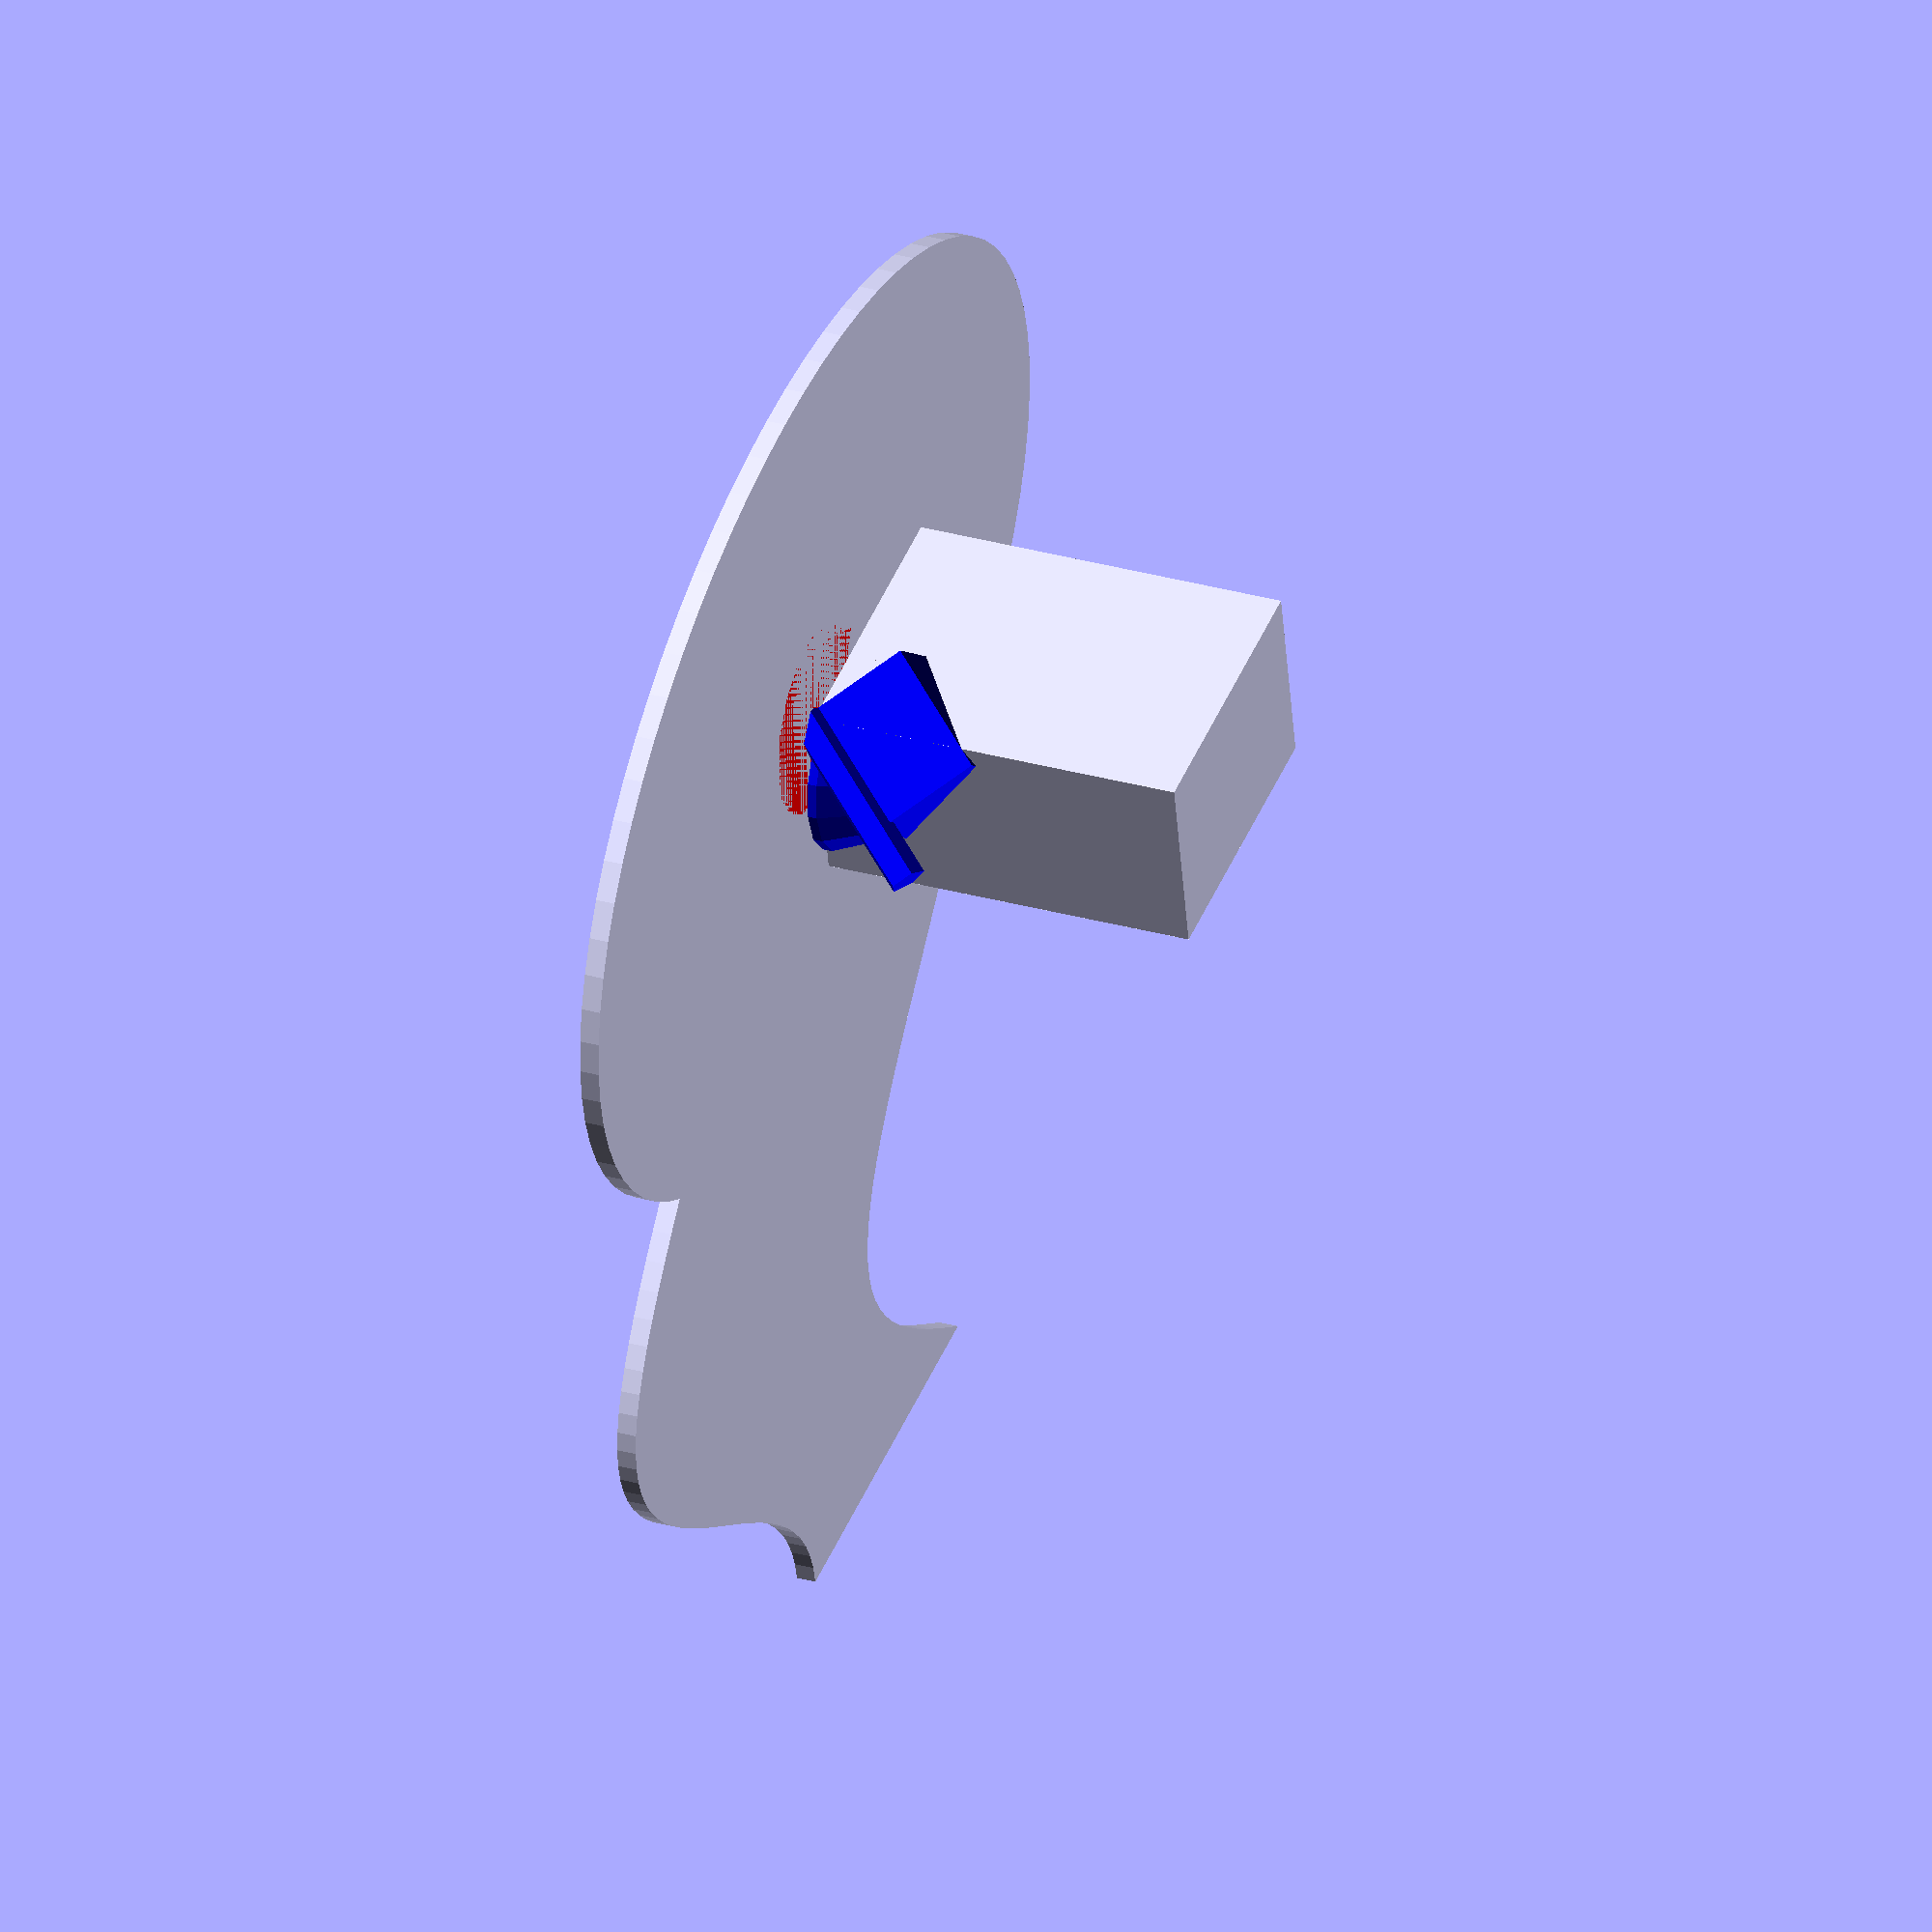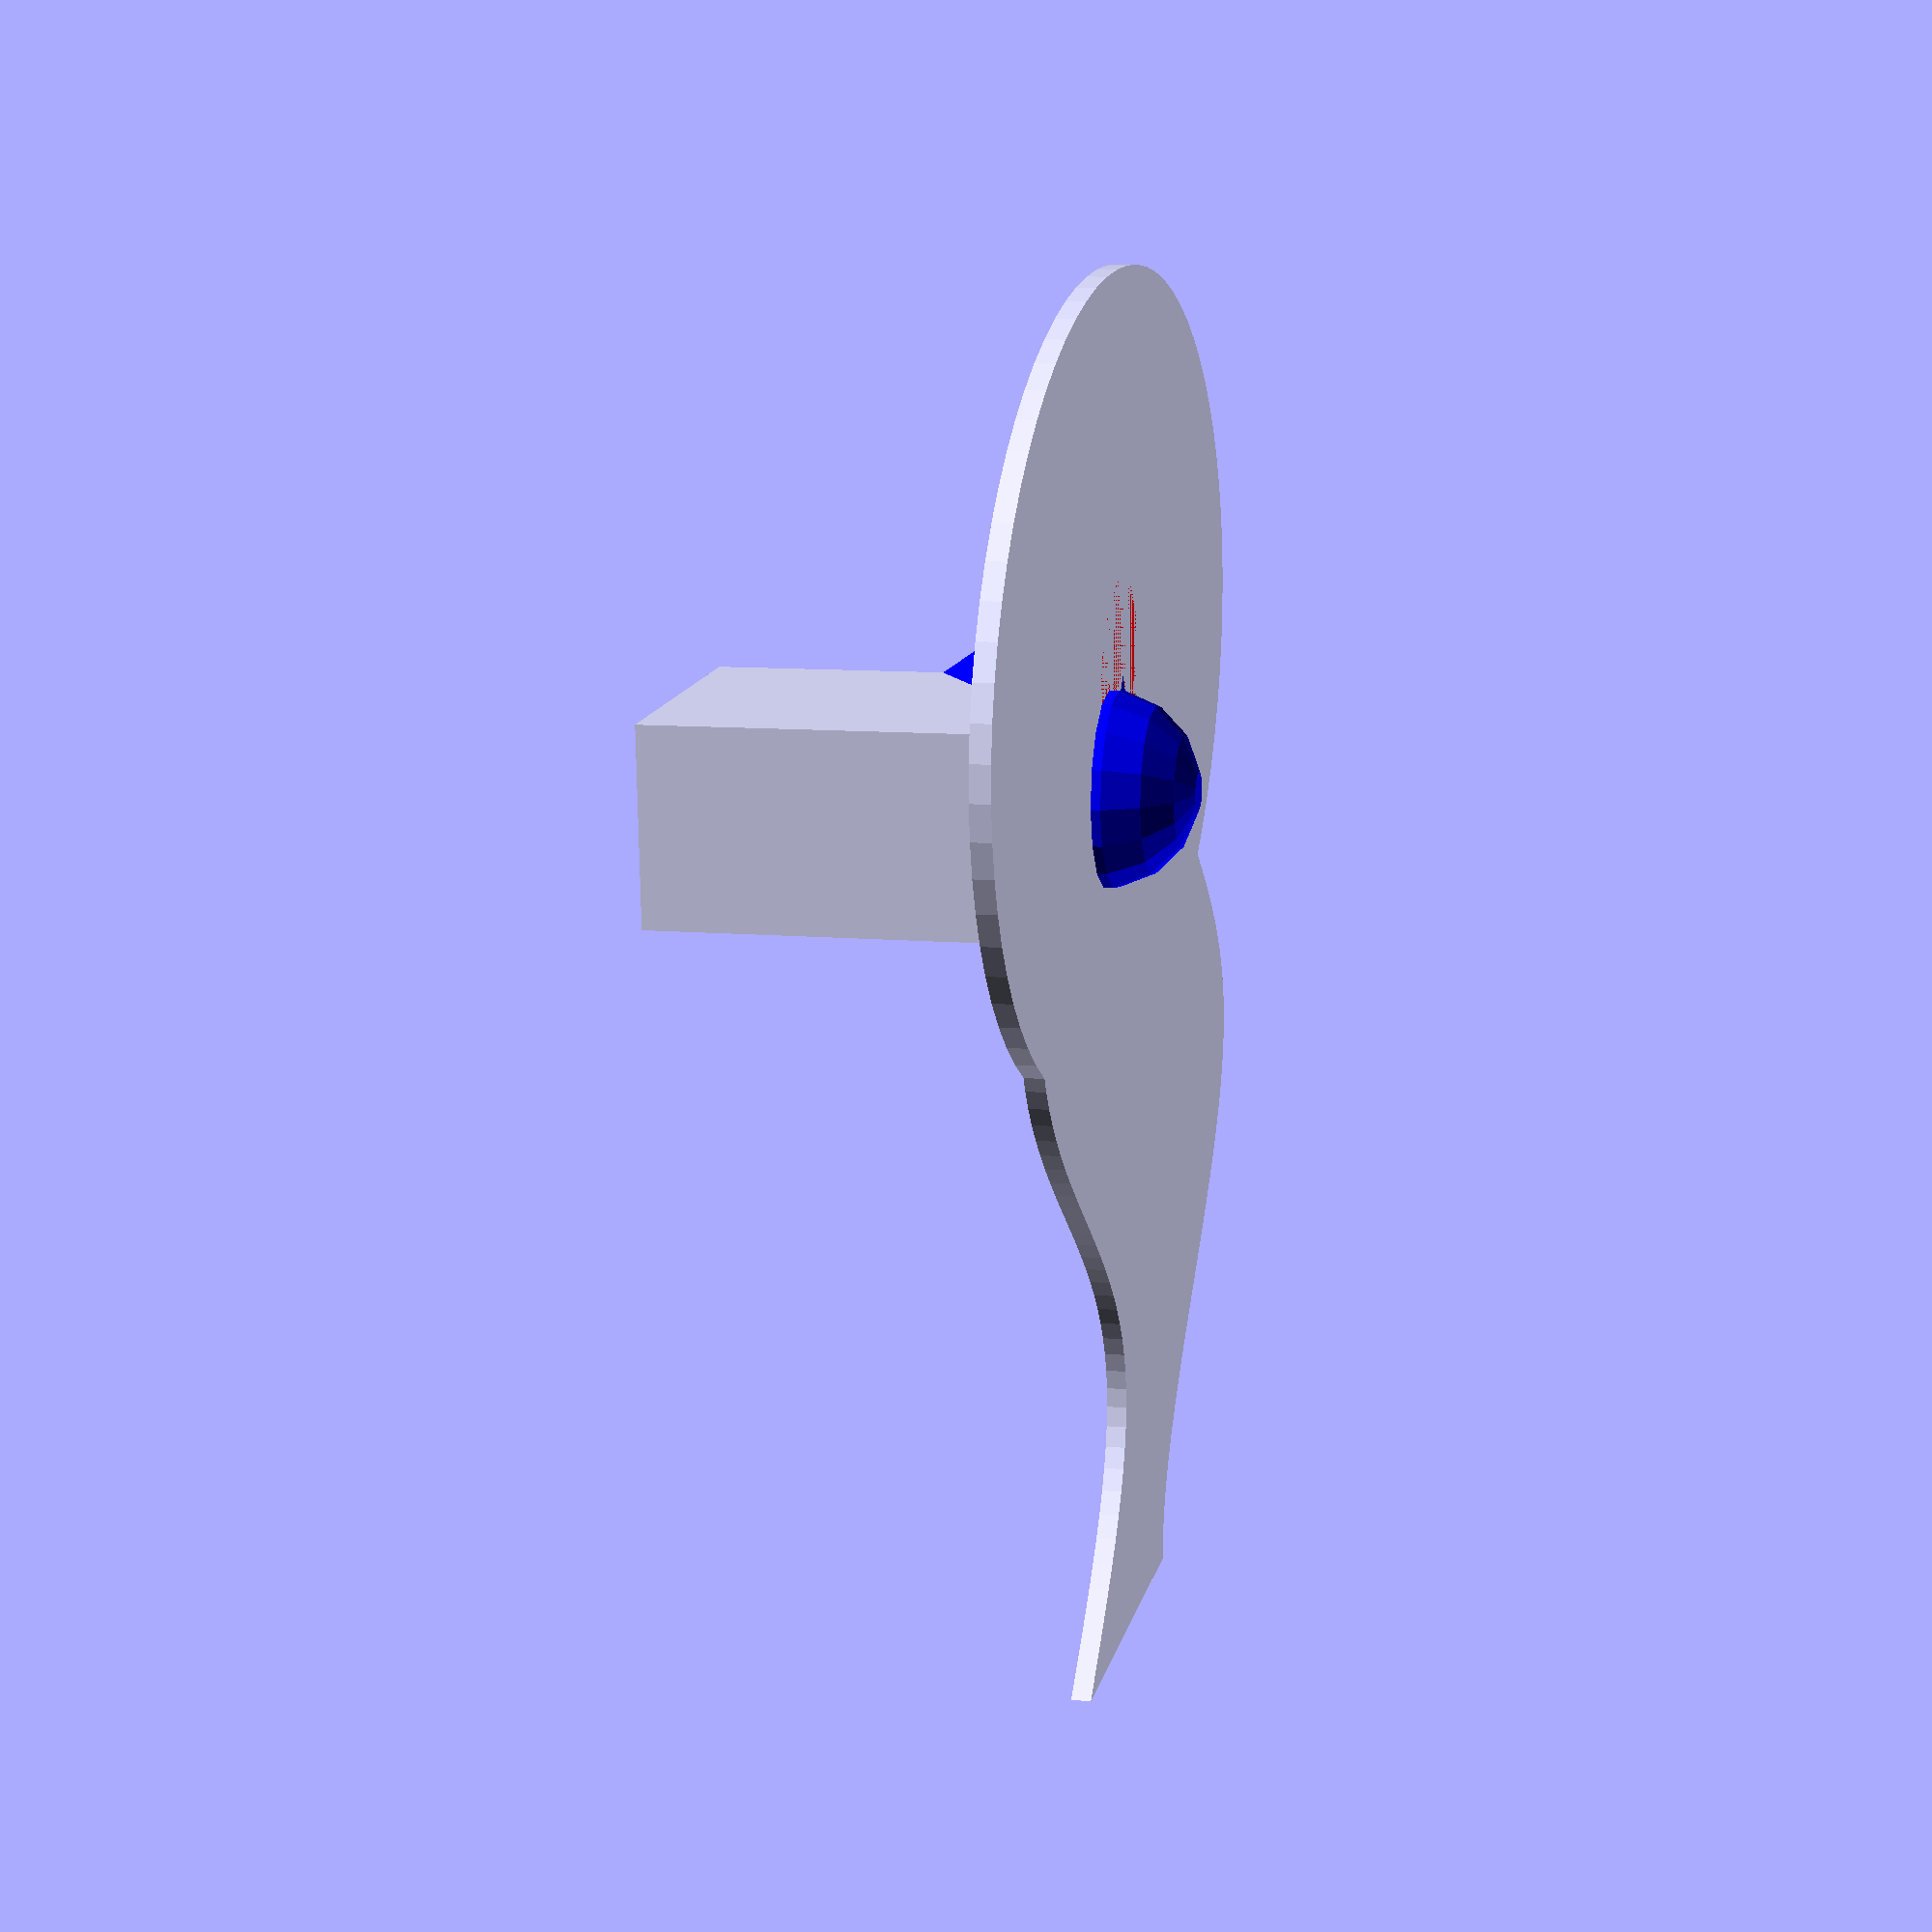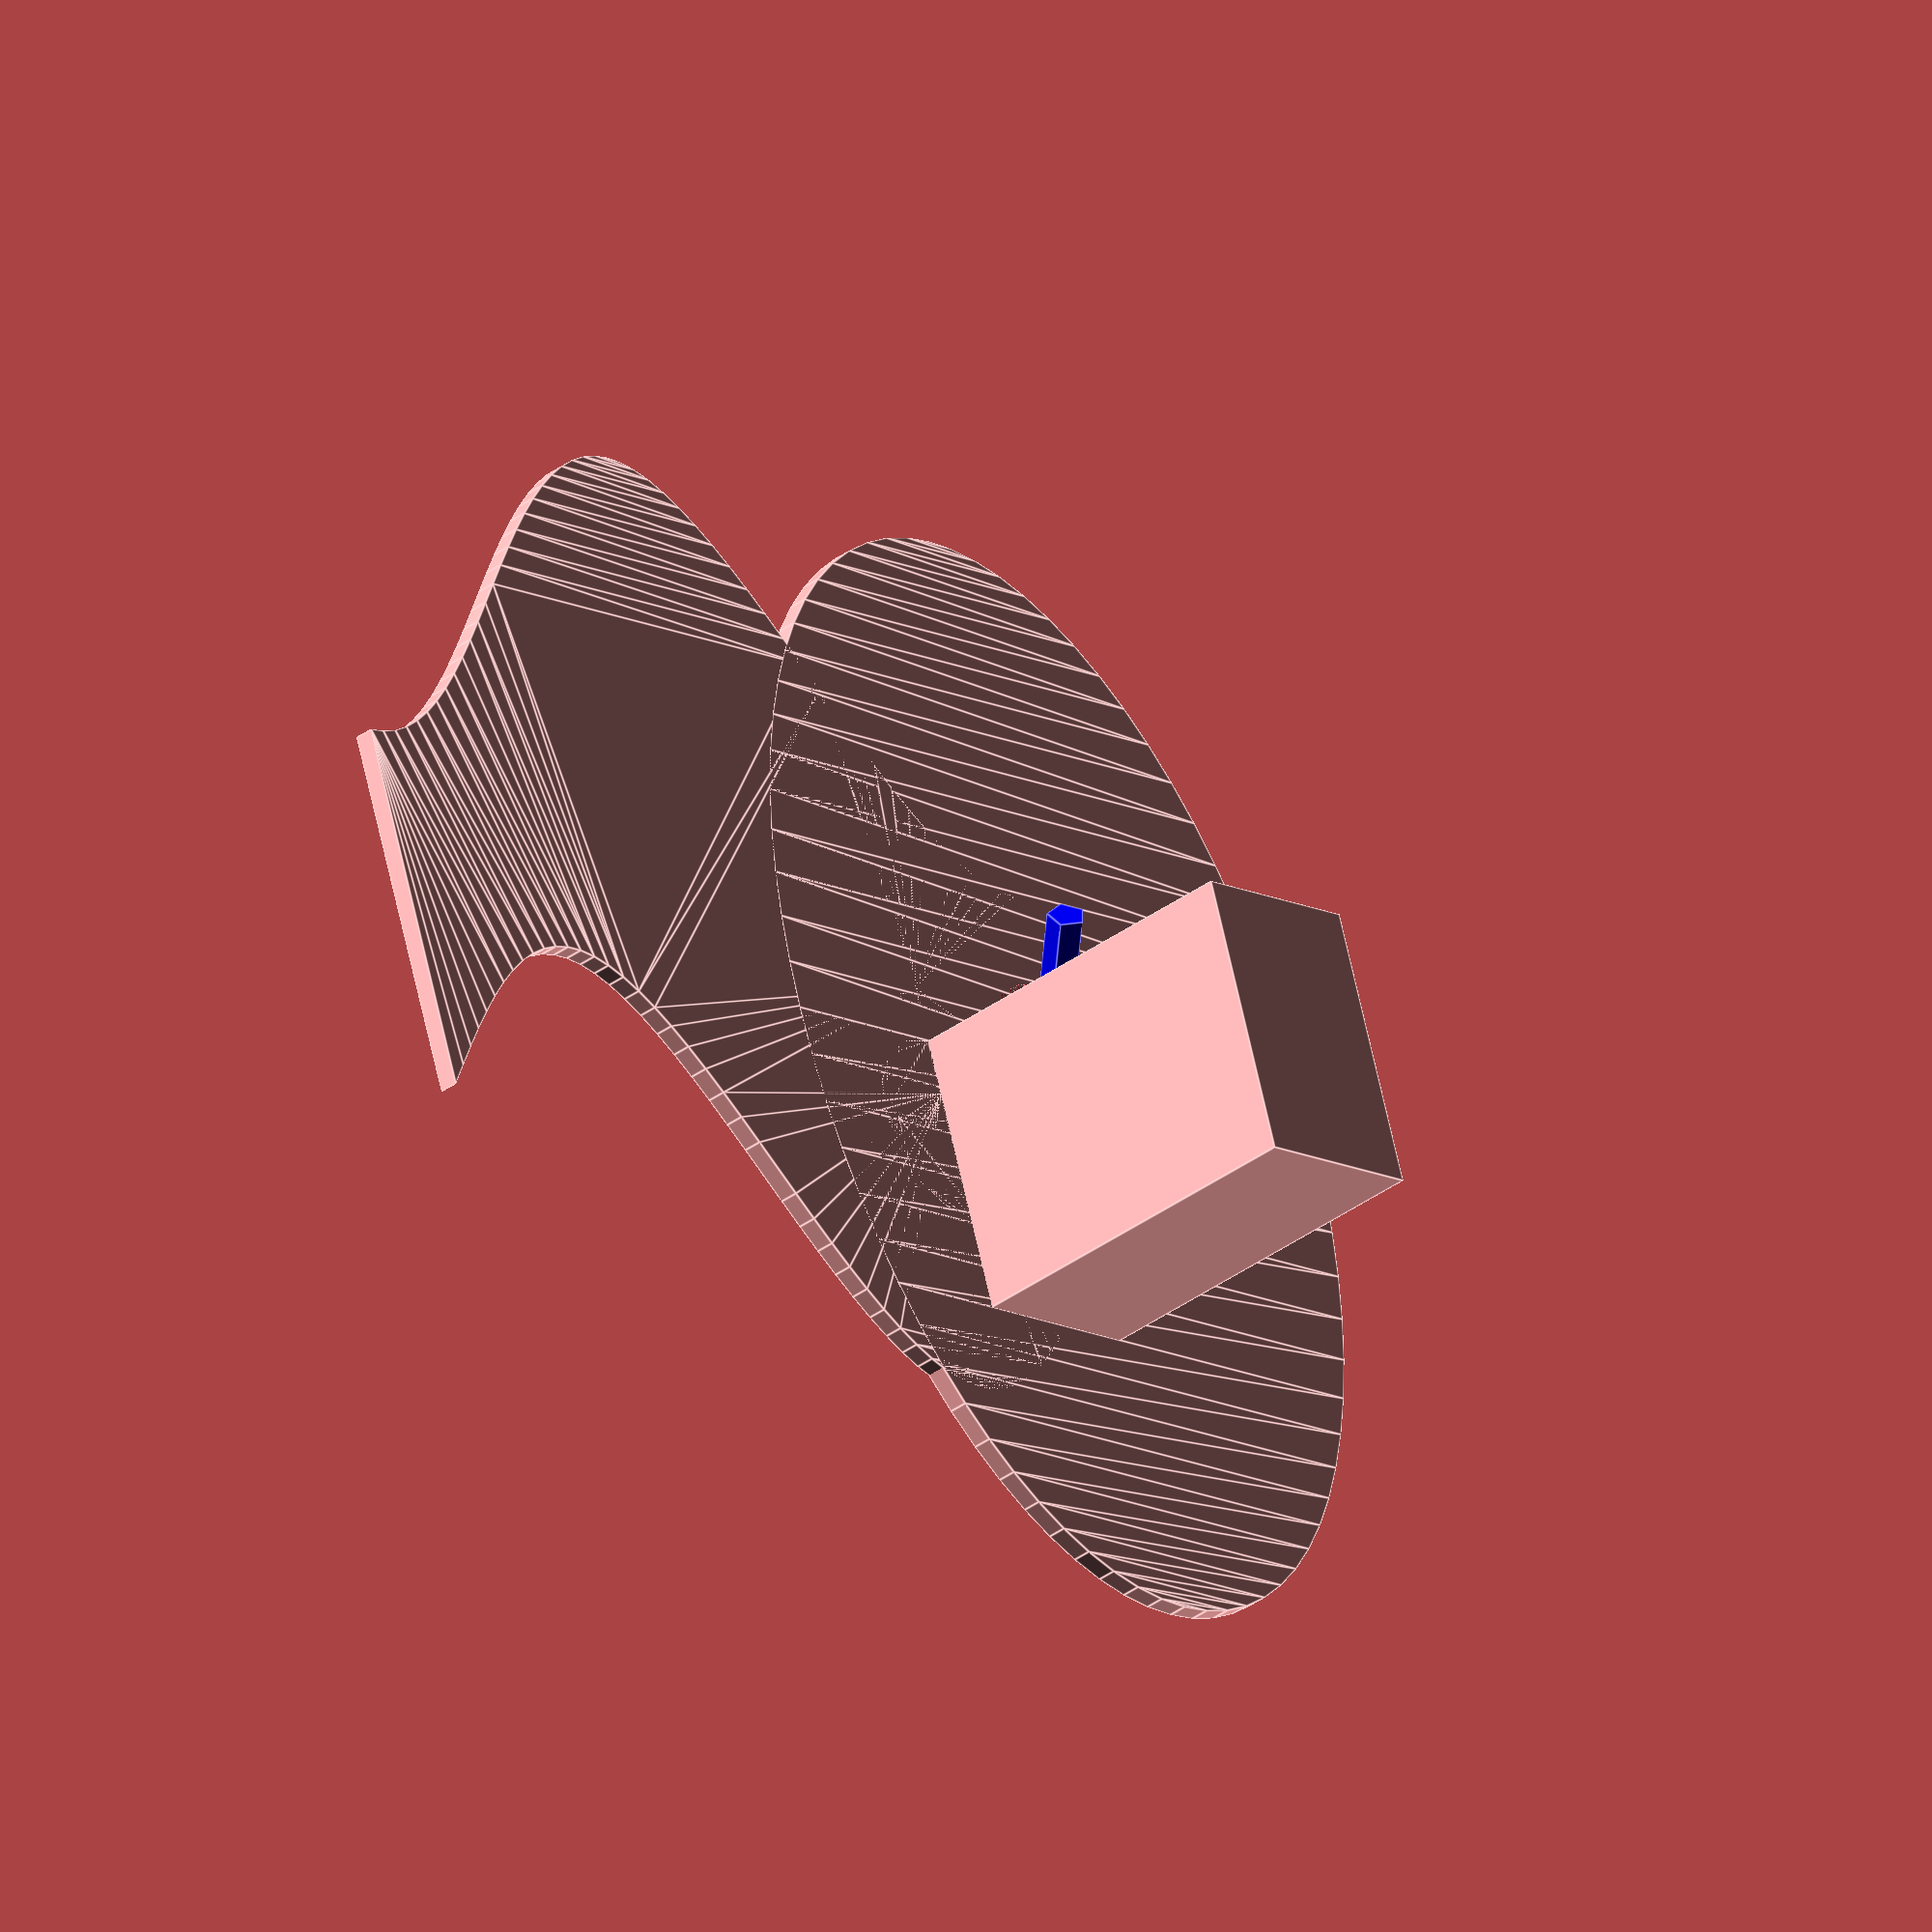
<openscad>
cube(5);
x = 4 + y;
rotate(40) square(5, 10);
translate([10, 5]) {circle(5); square(4);}
rotate(60) color("red") {circle(5); square(4);}
color("blue") {translate([5, 3, 0]) sphere(5); rotate([45, 0, 45]) {cylinder(10); cube([5, 6, 7]);}}

inf = 1e200 * 1e200;
nan = 0 / 0;
echo(inf, nan);

echo("The quick brown fox \tjumps \"over\" the lazy dog.\rThe quick brown fox.\nThe \\lazy\\ dog.");

r1 = [0:10];
r2 = [0.5:2.5:20];
echo(r1); // ECHO: [0: 1: 10]
echo(r2); // ECHO: [0.5: 2.5: 20]

var = 25;
xx = 1.25 * cos(50);
y = 2 * xx + var;
logic = true;
MyString = "This is a string";
a_vector = [1, 2, 3];
rr = a_vector[2];      // member of vector
rr2 = a_vector[logic ? 0: 1];   // selected member of vector
range1 = [- 1.5:0.5:3]; // for() loop range
xx = [0:5];            // alternate for() loop range
p = pow(var, rr[0]);
pp = var ^ rr[0];

a = 0;
if (a == 0)
{
a = 1; //  before 2015.03 this line would generate a Compile Error
//  since 2015.03  no longer an error, but the value a=1 is confined to within the braces {}
}

echo("Variable a is ", a);                // Variable a is undef
if (a == undef) {
echo("Variable a is tested undefined"); // Variable a is tested undefined
}

// scope 1
a = 6;                // create a
echo(a, b);            //                6, undef
translate([5, 0, 0]) {// scope 1.1
a = 10;
b = 16;              // create b
echo(a, b);          //              100, 16   a=10; was overridden by later a=100;
color("blue") {// scope 1.1.1
echo(a, b);        //              100, 20
cube();
b = 20;
}                   // back to 1.1
echo(a, b);          //              100, 16
a = 100;              // override a in 1.1
}                     // back to 1
echo(a, b);            //                6, undef
color("red") {// scope 1.2
cube();
echo(a, b);          //                6, undef
}                     // back to 1
echo(a, b);            //                6, undef
//In this example, scopes 1 and 1.1 are outer scopes to 1.1.1 but 1.2 is not.

{
angle = 45;
}
rotate(angle) square(10);

a = [1, 2, 3];
a = [a, 5, b];
a = [];
a = [5.643];
a = ["a", "b", "string"];
a = [[1, r], [x, y, z, 4, 5]];
a = [3, 5, [6, 7], [[8, 9], [10, [11, 12], 13], c, "string"]];
a = [4 / 3, 6 * 1.5, cos(60)];

cube([width, depth, height]);           // optional spaces shown for clarity
translate([x, y, z])
polygon([[x0, y0], [x1, y1], [x2, y2]]);

cube([10, 15, 20]);
a1 = [1, 2, 3];
a2 = [4, 5];
a3 = [6, 7, 8, 9];
b = [a1, a2, a3];    // [ [1,2,3], [4,5], [6,7,8,9] ]  note increased nesting depth

a = e[5];           // element no 5 (sixth) at   1st nesting level
a = e[5][2];        // element 2 of element 5    2nd nesting level
a = e[5][2][0];     // element 0 of 2 of 5       3rd nesting level
a = e[5][2][0][1];  // element 1 of 0 of 2 of 5  4th nesting level

e = [[1], [], [3, 4, 5], "string", "x", [[10, 11], [12, 13, 14], [[15, 16], [17]]]];  // length 6

a = e.x;    //equivalent to e[0]
a = e.y;    //equivalent to e[1]
a = e.z;    //equivalent to e[2]

//Example which defines a 2D rotation matrix
mr = [
[cos(angle), - sin(angle)],
[sin(angle), cos(angle)]
];

steps = 50;
points = [
// first expression generating the points in the positive Y quadrant
for (a = [0 : steps]) [a, 10 * sin(a * 360 / steps) + 10],
// second expression generating the points in the negative Y quadrant
for (a = [steps : - 1 : 0]) [a, 10 * cos(a * 360 / steps) - 20],
// additional list of fixed points
[10, - 3], [3, 0], [10, 3]
];
polygon(points);

sma = 20;  // semi-minor axis
smb = 30;  // semi-major axis
polygon(
[for (a = [0 : 5 : 359]) [sma * sin(a), smb * cos(a)]]
);
</openscad>
<views>
elev=148.7 azim=258.5 roll=248.5 proj=o view=wireframe
elev=169.9 azim=274.1 roll=77.4 proj=p view=wireframe
elev=37.2 azim=161.7 roll=313.1 proj=o view=edges
</views>
